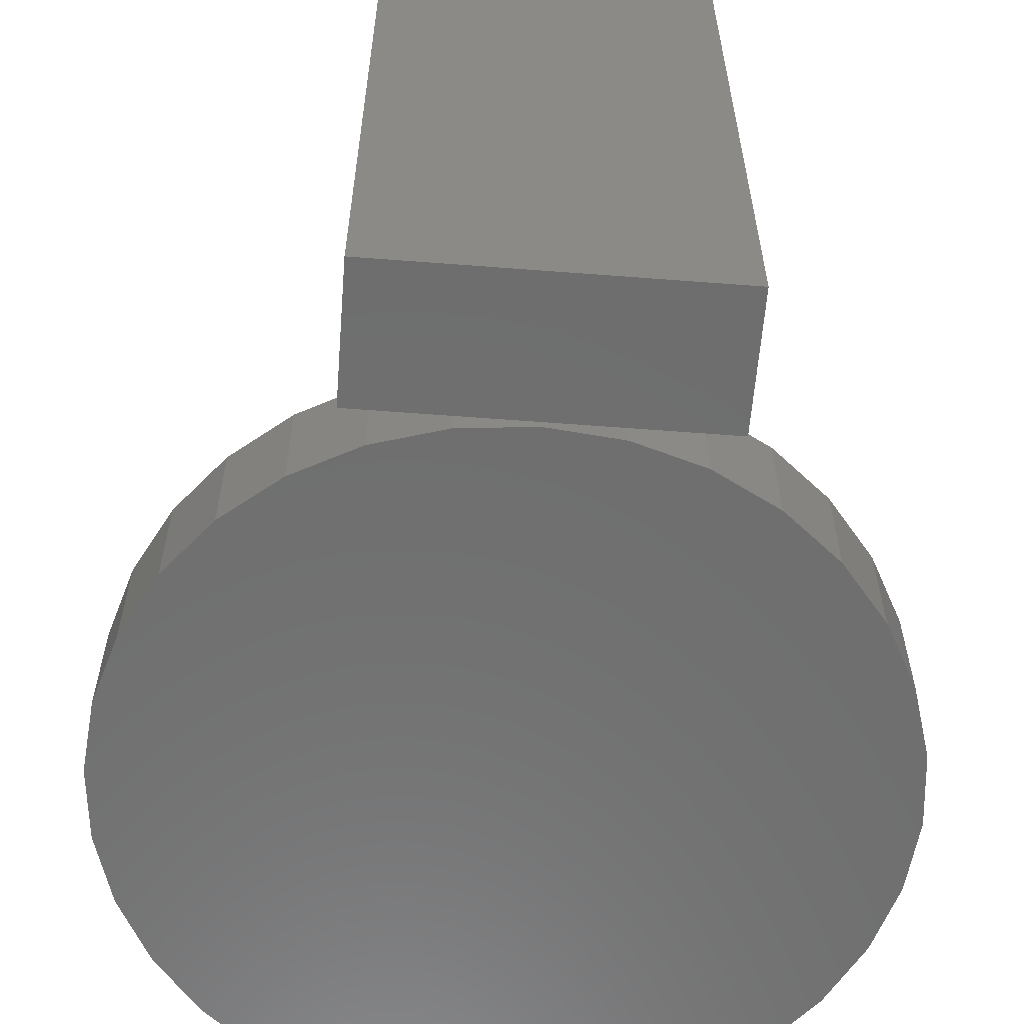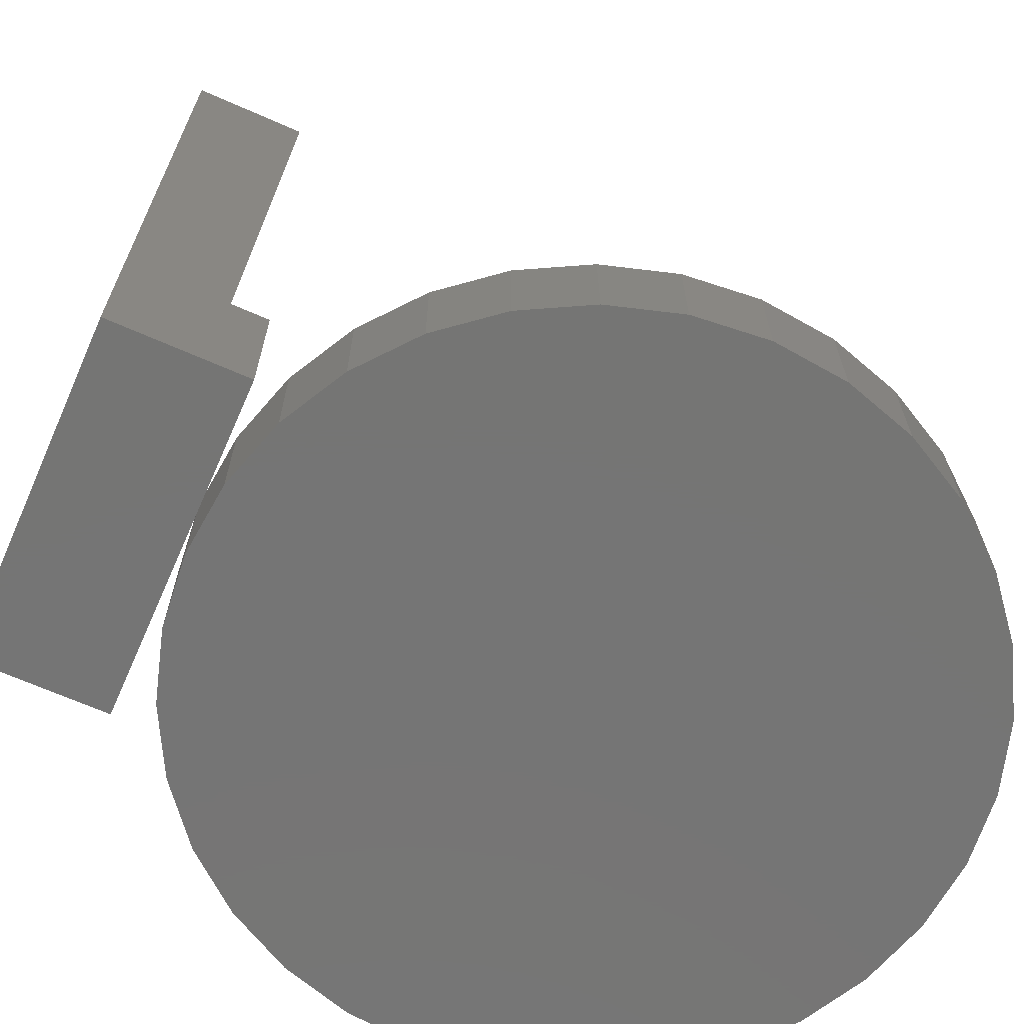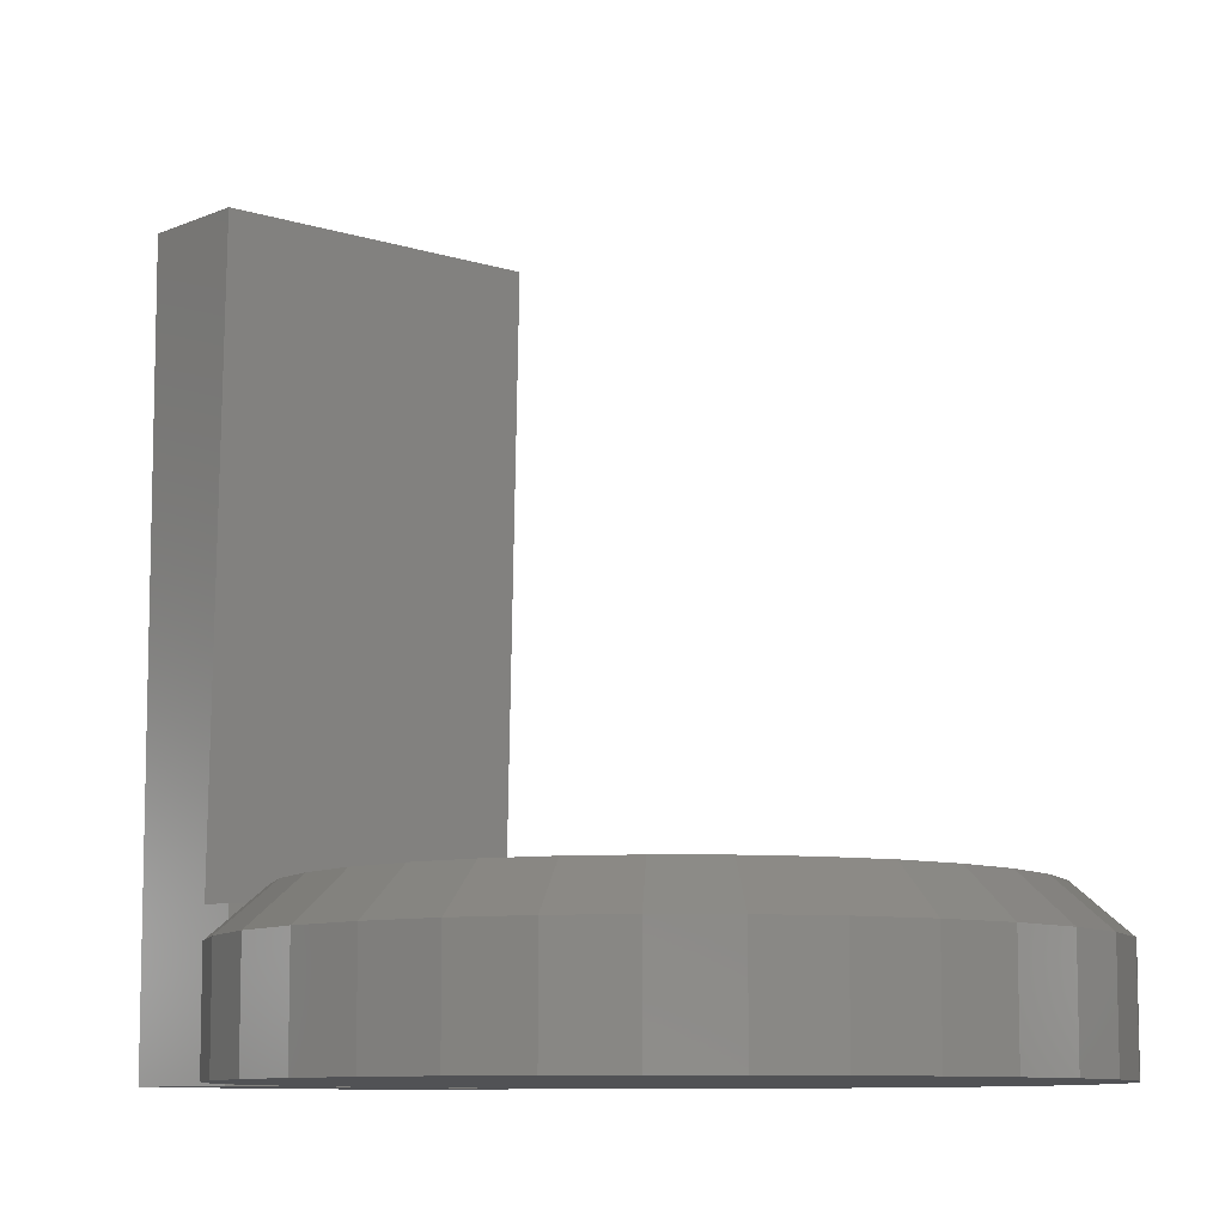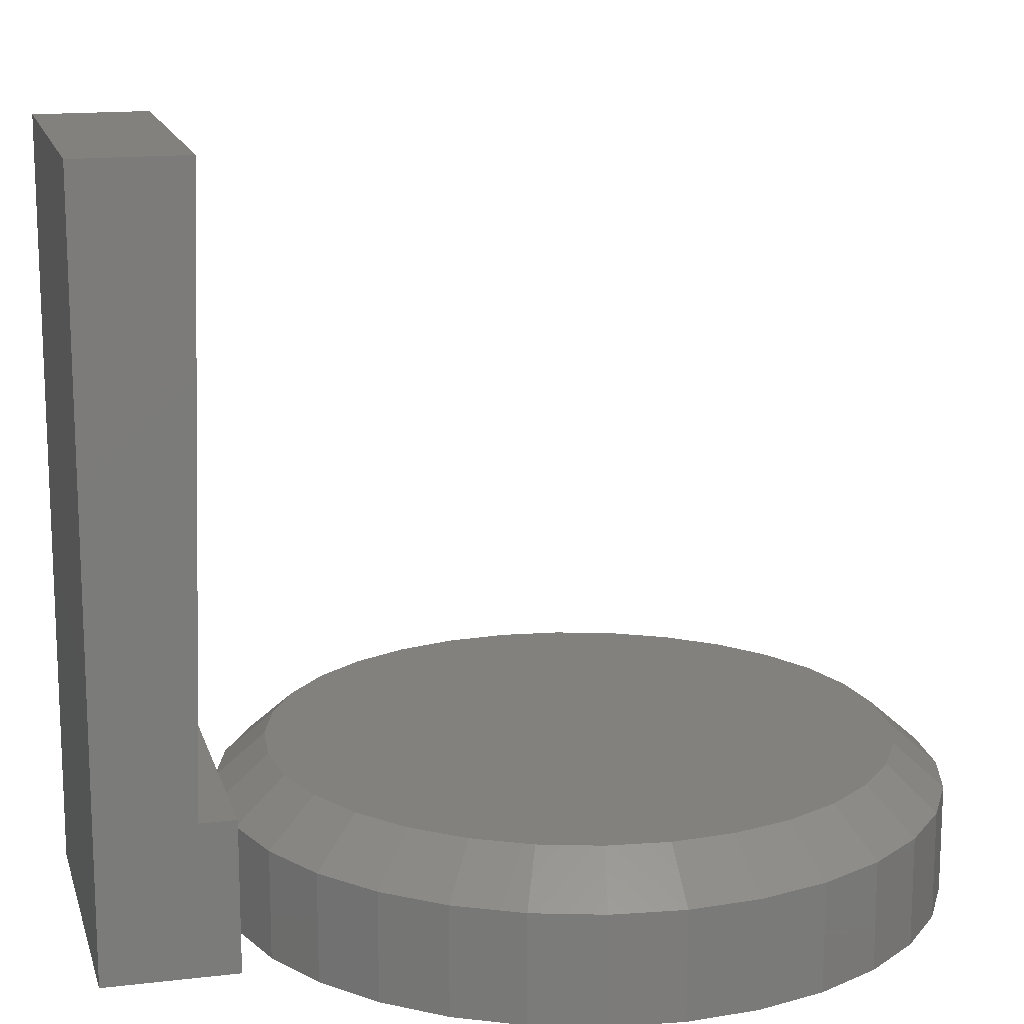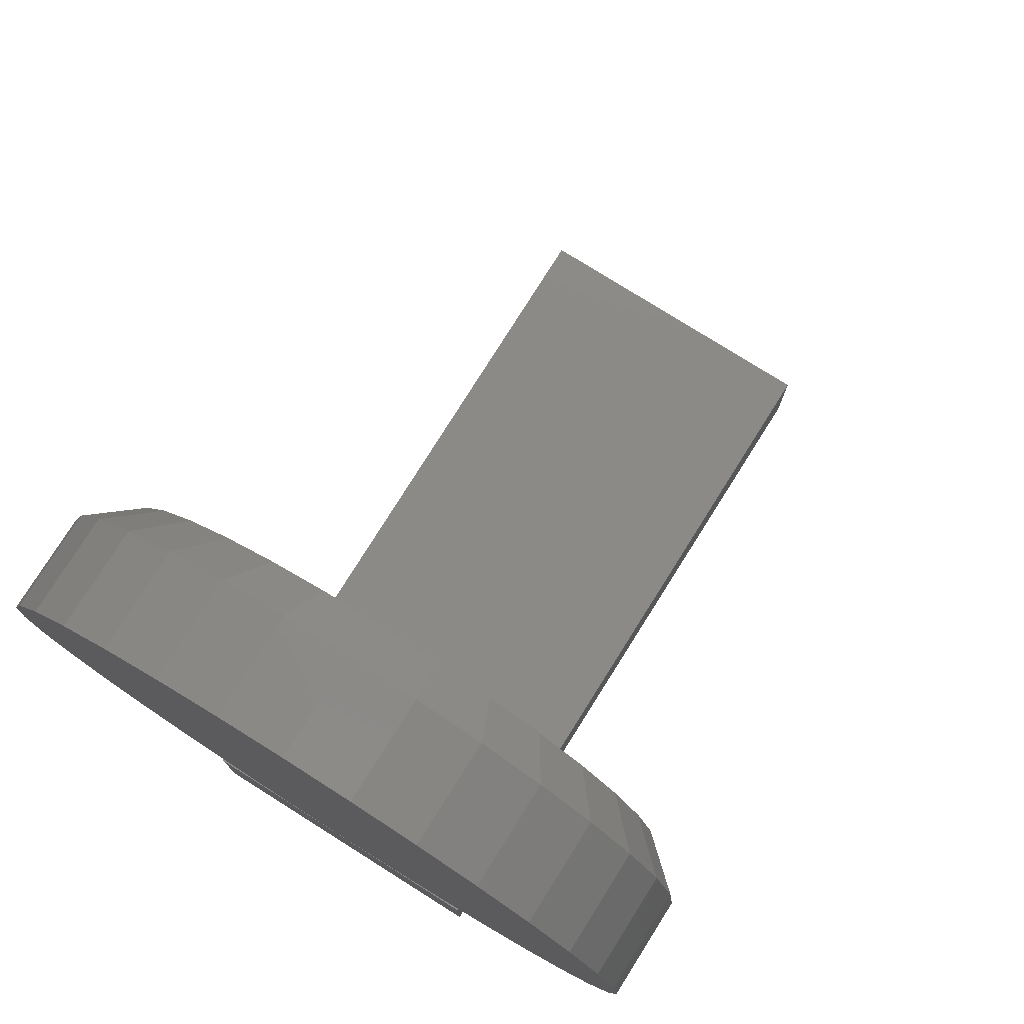
<metadata>
{"format":"stl","ext":"stl","renderer":"f3d","projection":"perspective","resolution":1024,"background":"white","views":[{"elev":-60.3,"azim":175.5,"up":"+Y"},{"elev":-67.5,"azim":-113.8,"up":"+Y"},{"elev":-9.1,"azim":-41.1,"up":"+Y"},{"elev":15.1,"azim":-104.2,"up":"+Y"},{"elev":77.1,"azim":32.2,"up":"+Z"}]}
</metadata>
<code>
# stl→obj: 218 verts, 424 faces
v -0.2031 -0.1875 -0.4544
v -0.1719 -0.1562 -0.4544
v -0.2031 9.965e-18 -0.4544
v -0.1719 -0.03125 -0.4544
v 0.2031 9.965e-18 -0.4544
v 0.1719 -0.03125 -0.4544
v 0.2031 -0.1875 -0.4544
v 0.1719 -0.1562 -0.4544
v -0.1719 0.7188 -0.5859
v -0.1719 0.7188 -0.5111
v -0.1719 -0.1562 -0.5859
v -0.1719 -0.03125 -0.5308
v 0.1719 -0.1562 -0.5859
v 0.1719 0.7188 -0.5859
v 0.1719 0.7188 -0.5111
v 0.1719 -0.03125 -0.5308
v 0.001316 -0.1562 0.4178
v 0.08283 -0.1562 0.4098
v -0.0802 -0.1562 0.4098
v 0.001316 -0.1562 -0.4178
v -0.0802 -0.1562 -0.4098
v 0.08283 -0.1562 -0.4098
v -0.1586 -0.1562 -0.386
v 0.1612 -0.1562 -0.386
v -0.2308 -0.1562 -0.3474
v 0.2335 -0.1562 -0.3474
v -0.2941 -0.1562 -0.2955
v 0.2968 -0.1562 -0.2955
v -0.3461 -0.1562 -0.2321
v 0.3487 -0.1562 -0.2321
v -0.3847 -0.1562 -0.1599
v 0.3874 -0.1562 -0.1599
v -0.4085 -0.1562 -0.08152
v 0.4111 -0.1562 -0.08152
v -0.4165 -0.1562 4.172e-16
v 0.4192 -0.1562 -5.628e-17
v -0.4085 -0.1562 0.08152
v 0.4111 -0.1562 0.08152
v -0.3847 -0.1562 0.1599
v 0.3874 -0.1562 0.1599
v -0.3461 -0.1562 0.2321
v 0.3487 -0.1562 0.2321
v -0.2941 -0.1562 0.2955
v 0.2968 -0.1562 0.2955
v -0.2308 -0.1562 0.3474
v 0.2335 -0.1562 0.3474
v -0.1586 -0.1562 0.386
v 0.1612 -0.1562 0.386
v 0.001316 -0.06887 -0.4178
v 0.08283 -0.06887 -0.4098
v 0.1612 -0.06887 -0.386
v 0.2335 -0.06887 -0.3474
v 0.2968 -0.06887 -0.2955
v 0.3487 -0.06887 -0.2321
v 0.3874 -0.06887 -0.1599
v 0.4111 -0.06887 -0.08152
v 0.4192 -0.06887 2.405e-13
v -0.0802 -0.06887 -0.4098
v -0.1586 -0.06887 -0.386
v -0.2308 -0.06887 -0.3474
v -0.2941 -0.06887 -0.2955
v -0.3461 -0.06887 -0.2321
v -0.3847 -0.06887 -0.1599
v -0.4085 -0.06887 -0.08152
v -0.4165 -0.06887 1.213e-09
v 0.001316 -0.06887 0.4178
v -0.0802 -0.06887 0.4098
v -0.1586 -0.06887 0.386
v -0.2308 -0.06887 0.3474
v -0.2941 -0.06887 0.2955
v -0.3461 -0.06887 0.2321
v -0.3847 -0.06887 0.1599
v -0.4085 -0.06887 0.08152
v 0.08283 -0.06887 0.4098
v 0.1612 -0.06887 0.386
v 0.2335 -0.06887 0.3474
v 0.2968 -0.06887 0.2955
v 0.3487 -0.06887 0.2321
v 0.3874 -0.06887 0.1599
v 0.4111 -0.06887 0.08152
v 0.04092 -0.03125 0.3728
v -0.02758 -0.03125 0.3738
v -0.09523 -0.03125 0.3622
v 0.108 -0.03125 0.3594
v 0.09787 -0.03125 -0.3622
v -0.03828 -0.03125 -0.3728
v 0.03021 -0.03125 -0.3738
v 0.1715 -0.03125 0.334
v -0.1598 -0.03125 0.3385
v 0.2293 -0.03125 0.2975
v -0.219 -0.03125 0.3033
v 0.2796 -0.03125 0.2511
v -0.2719 -0.03125 0.2566
v 0.3207 -0.03125 0.1963
v -0.3152 -0.03125 0.2009
v 0.3511 -0.03125 0.1348
v -0.3472 -0.03125 0.138
v 0.3698 -0.03125 0.06861
v -0.3669 -0.03125 0.07024
v 0.3762 -0.03125 -3.209e-13
v -0.3735 -0.03125 1.089e-09
v 0.3695 -0.03125 -0.07024
v -0.3672 -0.03125 -0.06861
v 0.3498 -0.03125 -0.138
v -0.3485 -0.03125 -0.1348
v 0.3178 -0.03125 -0.2009
v -0.318 -0.03125 -0.1963
v 0.2746 -0.03125 -0.2566
v -0.277 -0.03125 -0.2511
v 0.2216 -0.03125 -0.3033
v -0.2267 -0.03125 -0.2975
v 0.1624 -0.03125 -0.3385
v -0.1689 -0.03125 -0.334
v -0.1054 -0.03125 -0.3594
v 0.2031 -0.1875 -0.6172
v -0.2031 -0.1875 -0.6172
v 0.2031 0.75 -0.6172
v -0.2031 0.75 -0.6172
v -0.2031 0.75 -0.479
v -0.2031 7.251e-18 -0.4988
v 0.2031 0.75 -0.479
v 0.2031 7.251e-18 -0.4988
v 0.001316 2.783e-17 0.3866
v 0.07674 3.202e-17 0.3792
v -0.0741 2.364e-17 0.3792
v 0.001316 2.783e-17 -0.3866
v -0.07411 2.364e-17 -0.3792
v 0.07674 3.202e-17 -0.3792
v -0.1466 1.962e-17 -0.3572
v 0.1493 3.604e-17 -0.3572
v -0.2135 1.591e-17 -0.3214
v 0.2161 3.975e-17 -0.3214
v -0.272 1.265e-17 -0.2734
v 0.2747 4.3e-17 -0.2734
v -0.3201 9.985e-18 -0.2148
v 0.3228 4.567e-17 -0.2148
v -0.3559 8.002e-18 -0.1479
v 0.3585 4.766e-17 -0.1479
v -0.3779 6.781e-18 -0.07542
v 0.3805 4.888e-17 -0.07542
v -0.3853 6.368e-18 4.394e-07
v 0.3879 4.929e-17 3.52e-17
v -0.3779 6.781e-18 0.07542
v 0.3805 4.888e-17 0.07542
v -0.3559 8.002e-18 0.1479
v 0.3585 4.766e-17 0.1479
v -0.3201 9.985e-18 0.2148
v 0.3228 4.567e-17 0.2148
v -0.272 1.265e-17 0.2734
v 0.2747 4.3e-17 0.2734
v -0.2135 1.591e-17 0.3214
v 0.2161 3.975e-17 0.3214
v -0.1466 1.962e-17 0.3572
v 0.1493 3.604e-17 0.3572
v 0.4504 -0.05469 -1.682e-16
v 0.4504 -0.1875 -5.82e-17
v 0.4418 -0.05469 -0.08761
v 0.4418 -0.1875 -0.08761
v 0.4162 -0.05469 -0.1719
v 0.4162 -0.1875 -0.1719
v 0.3747 -0.05469 -0.2495
v 0.3747 -0.1875 -0.2495
v 0.3189 -0.05469 -0.3176
v 0.3189 -0.1875 -0.3176
v 0.2508 -0.05469 -0.3734
v 0.2508 -0.1875 -0.3734
v 0.1732 -0.05469 -0.4149
v 0.1732 -0.1875 -0.4149
v 0.08893 -0.05469 -0.4405
v 0.08893 -0.1875 -0.4405
v 0.001316 -0.05469 -0.4491
v 0.001316 -0.1875 -0.4491
v -0.0863 -0.05469 -0.4405
v -0.0863 -0.1875 -0.4405
v -0.1705 -0.05469 -0.4149
v -0.1705 -0.1875 -0.4149
v -0.2482 -0.05469 -0.3734
v -0.2482 -0.1875 -0.3734
v -0.3162 -0.05469 -0.3176
v -0.3162 -0.1875 -0.3176
v -0.3721 -0.05469 -0.2495
v -0.3721 -0.1875 -0.2495
v -0.4136 -0.05469 -0.1719
v -0.4136 -0.1875 -0.1719
v -0.4392 -0.05469 -0.08761
v -0.4392 -0.1875 -0.08761
v -0.4478 -0.05469 2.512e-16
v -0.4478 -0.1875 5.18e-17
v -0.4392 -0.05469 0.08761
v -0.4392 -0.1875 0.08761
v -0.4136 -0.05469 0.1719
v -0.4136 -0.1875 0.1719
v -0.3721 -0.05469 0.2495
v -0.3721 -0.1875 0.2495
v -0.3162 -0.05469 0.3176
v -0.3162 -0.1875 0.3176
v -0.2482 -0.05469 0.3734
v -0.2482 -0.1875 0.3734
v -0.1705 -0.05469 0.4149
v -0.1705 -0.1875 0.4149
v -0.0863 -0.05469 0.4405
v -0.0863 -0.1875 0.4405
v 0.001316 -0.05469 0.4491
v 0.001316 -0.1875 0.4491
v 0.08893 -0.05469 0.4405
v 0.08893 -0.1875 0.4405
v 0.1732 -0.05469 0.4149
v 0.1732 -0.1875 0.4149
v 0.2508 -0.05469 0.3734
v 0.2508 -0.1875 0.3734
v 0.3189 -0.05469 0.3176
v 0.3189 -0.1875 0.3176
v 0.3747 -0.05469 0.2495
v 0.3747 -0.1875 0.2495
v 0.4162 -0.05469 0.1719
v 0.4162 -0.1875 0.1719
v 0.4418 -0.05469 0.08761
v 0.4418 -0.1875 0.08761
f 1 2 3
f 3 2 4
f 3 4 5
f 5 4 6
f 5 6 7
f 7 6 8
f 7 8 1
f 1 8 2
f 9 10 11
f 11 10 12
f 11 12 2
f 2 12 4
f 2 8 11
f 11 8 13
f 14 13 15
f 15 13 16
f 13 8 16
f 16 8 6
f 12 16 4
f 4 16 6
f 13 14 11
f 11 14 9
f 9 14 10
f 10 14 15
f 15 16 10
f 10 16 12
f 17 18 19
f 20 21 22
f 22 21 23
f 22 23 24
f 24 23 25
f 24 25 26
f 26 25 27
f 26 27 28
f 28 27 29
f 28 29 30
f 30 29 31
f 30 31 32
f 32 31 33
f 32 33 34
f 34 33 35
f 34 35 36
f 36 35 37
f 36 37 38
f 38 37 39
f 38 39 40
f 40 39 41
f 40 41 42
f 42 41 43
f 42 43 44
f 44 43 45
f 44 45 46
f 46 45 47
f 46 47 48
f 48 47 19
f 48 19 18
f 49 22 50
f 50 22 24
f 50 24 51
f 51 24 26
f 51 26 52
f 52 26 28
f 52 28 53
f 53 28 30
f 53 30 54
f 54 30 32
f 54 32 55
f 55 32 34
f 55 34 56
f 56 34 36
f 56 36 57
f 22 49 20
f 20 49 58
f 20 58 21
f 21 58 59
f 21 59 23
f 23 59 60
f 23 60 25
f 25 60 61
f 25 61 27
f 27 61 62
f 27 62 29
f 29 62 63
f 29 63 31
f 31 63 64
f 31 64 33
f 33 64 65
f 33 65 35
f 66 19 67
f 67 19 47
f 67 47 68
f 68 47 45
f 68 45 69
f 69 45 43
f 69 43 70
f 70 43 41
f 70 41 71
f 71 41 39
f 71 39 72
f 72 39 37
f 72 37 73
f 73 37 35
f 73 35 65
f 19 66 17
f 17 66 74
f 17 74 18
f 18 74 75
f 18 75 48
f 48 75 76
f 48 76 46
f 46 76 77
f 46 77 44
f 44 77 78
f 44 78 42
f 42 78 79
f 42 79 40
f 40 79 80
f 40 80 38
f 38 80 57
f 38 57 36
f 81 82 83
f 81 83 84
f 85 86 87
f 84 83 88
f 88 83 89
f 88 89 90
f 90 89 91
f 90 91 92
f 92 91 93
f 92 93 94
f 94 93 95
f 94 95 96
f 96 95 97
f 96 97 98
f 98 97 99
f 98 99 100
f 100 99 101
f 100 101 102
f 102 101 103
f 102 103 104
f 104 103 105
f 104 105 106
f 106 105 107
f 106 107 108
f 108 107 109
f 108 109 110
f 110 109 111
f 110 111 112
f 112 111 113
f 112 113 85
f 85 113 114
f 85 114 86
f 61 60 111
f 59 58 114
f 113 59 114
f 113 60 59
f 111 60 113
f 58 49 86
f 114 58 86
f 50 51 85
f 87 50 85
f 87 49 50
f 86 49 87
f 111 109 61
f 61 109 107
f 61 107 62
f 62 107 105
f 62 105 63
f 63 105 103
f 63 103 64
f 64 103 101
f 64 101 65
f 55 106 54
f 54 106 108
f 54 108 53
f 106 55 104
f 104 55 56
f 104 56 102
f 102 56 57
f 102 57 100
f 85 51 112
f 112 51 52
f 112 52 110
f 110 52 53
f 110 53 108
f 77 76 90
f 75 74 84
f 88 75 84
f 88 76 75
f 90 76 88
f 74 66 81
f 84 74 81
f 67 68 83
f 82 67 83
f 82 66 67
f 81 66 82
f 72 95 71
f 71 95 93
f 71 93 70
f 95 72 97
f 97 72 73
f 97 73 99
f 99 73 65
f 99 65 101
f 90 92 77
f 77 92 94
f 77 94 78
f 78 94 96
f 78 96 79
f 79 96 98
f 79 98 80
f 80 98 100
f 80 100 57
f 83 68 89
f 89 68 69
f 89 69 91
f 91 69 70
f 91 70 93
f 115 116 117
f 117 116 118
f 118 116 119
f 119 116 120
f 116 1 120
f 120 1 3
f 117 121 115
f 115 121 122
f 115 122 7
f 7 122 5
f 1 116 7
f 7 116 115
f 120 3 122
f 122 3 5
f 121 119 122
f 122 119 120
f 118 119 117
f 117 119 121
f 123 124 125
f 126 127 128
f 128 127 129
f 128 129 130
f 130 129 131
f 130 131 132
f 132 131 133
f 132 133 134
f 134 133 135
f 134 135 136
f 136 135 137
f 136 137 138
f 138 137 139
f 138 139 140
f 140 139 141
f 140 141 142
f 142 141 143
f 142 143 144
f 144 143 145
f 144 145 146
f 146 145 147
f 146 147 148
f 148 147 149
f 148 149 150
f 150 149 151
f 150 151 152
f 152 151 153
f 152 153 154
f 154 153 125
f 154 125 124
f 155 156 157
f 157 156 158
f 157 158 159
f 159 158 160
f 159 160 161
f 161 160 162
f 161 162 163
f 163 162 164
f 163 164 165
f 165 164 166
f 165 166 167
f 167 166 168
f 167 168 169
f 169 168 170
f 169 170 171
f 171 170 172
f 171 172 173
f 173 172 174
f 173 174 175
f 175 174 176
f 175 176 177
f 177 176 178
f 177 178 179
f 179 178 180
f 179 180 181
f 181 180 182
f 181 182 183
f 183 182 184
f 183 184 185
f 185 184 186
f 185 186 187
f 187 186 188
f 187 188 189
f 189 188 190
f 189 190 191
f 191 190 192
f 191 192 193
f 193 192 194
f 193 194 195
f 195 194 196
f 195 196 197
f 197 196 198
f 197 198 199
f 199 198 200
f 199 200 201
f 201 200 202
f 201 202 203
f 203 202 204
f 203 204 205
f 205 204 206
f 205 206 207
f 207 206 208
f 207 208 209
f 209 208 210
f 209 210 211
f 211 210 212
f 211 212 213
f 213 212 214
f 213 214 215
f 215 214 216
f 215 216 217
f 217 216 218
f 217 218 155
f 155 218 156
f 125 199 201
f 150 211 148
f 148 211 213
f 148 213 146
f 146 213 215
f 146 215 144
f 144 215 217
f 144 217 142
f 142 217 155
f 195 149 193
f 193 149 147
f 193 147 191
f 191 147 145
f 191 145 189
f 189 145 143
f 189 143 187
f 187 143 141
f 211 150 209
f 209 150 152
f 209 152 207
f 207 152 154
f 207 154 205
f 125 201 123
f 123 201 203
f 123 203 124
f 124 203 205
f 124 205 154
f 149 195 151
f 151 195 197
f 151 197 153
f 153 197 199
f 153 199 125
f 128 167 169
f 133 179 135
f 135 179 181
f 135 181 137
f 137 181 183
f 137 183 139
f 139 183 185
f 139 185 141
f 141 185 187
f 163 134 161
f 161 134 136
f 161 136 159
f 159 136 138
f 159 138 157
f 157 138 140
f 157 140 155
f 155 140 142
f 179 133 177
f 177 133 131
f 177 131 175
f 175 131 129
f 175 129 173
f 128 169 126
f 126 169 171
f 126 171 127
f 127 171 173
f 127 173 129
f 134 163 132
f 132 163 165
f 132 165 130
f 130 165 167
f 130 167 128
f 202 206 204
f 206 202 208
f 208 202 200
f 208 200 210
f 210 200 198
f 210 198 212
f 212 198 196
f 212 196 214
f 214 196 194
f 214 194 216
f 216 194 192
f 216 192 218
f 218 192 190
f 218 190 156
f 156 190 188
f 156 188 158
f 158 188 186
f 158 186 160
f 160 186 184
f 160 184 162
f 162 184 182
f 162 182 164
f 164 182 180
f 164 180 166
f 166 180 178
f 166 178 168
f 168 178 176
f 168 176 170
f 170 176 174
f 170 174 172

</code>
